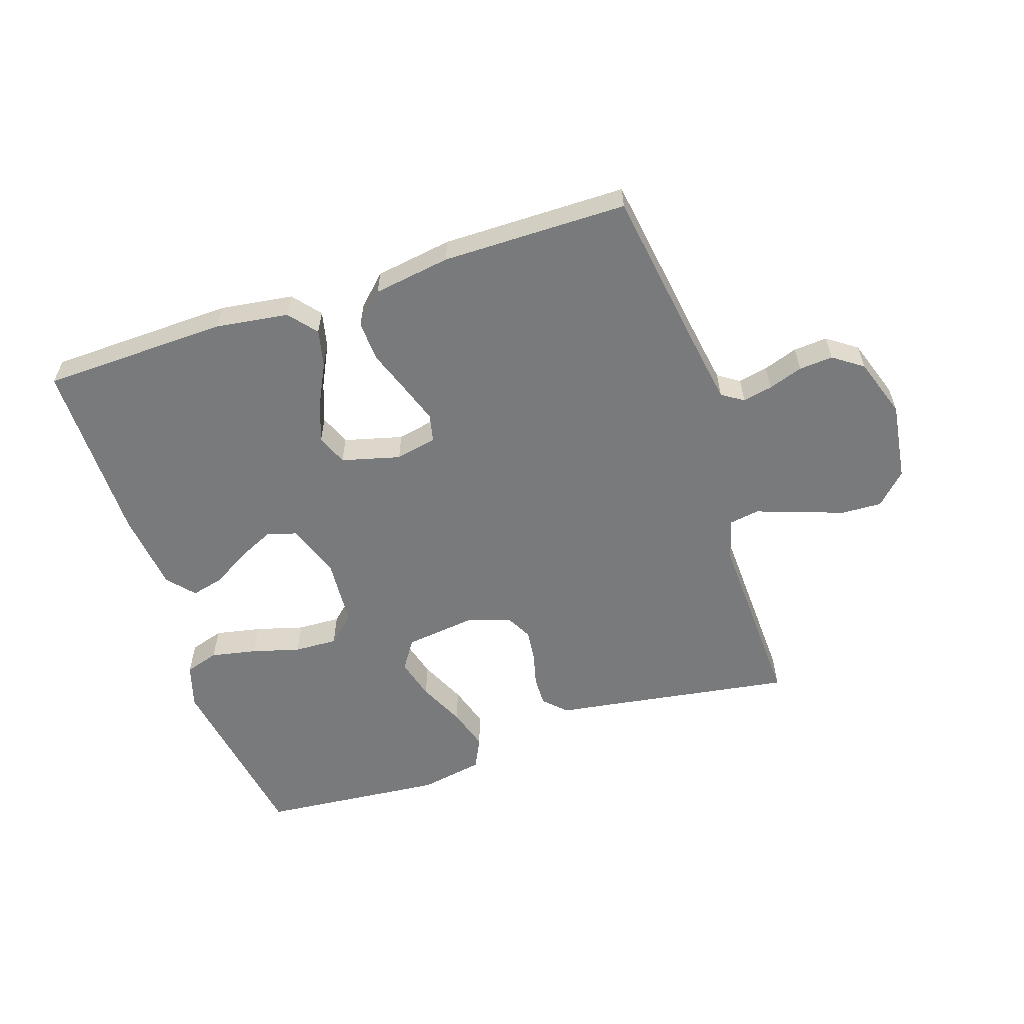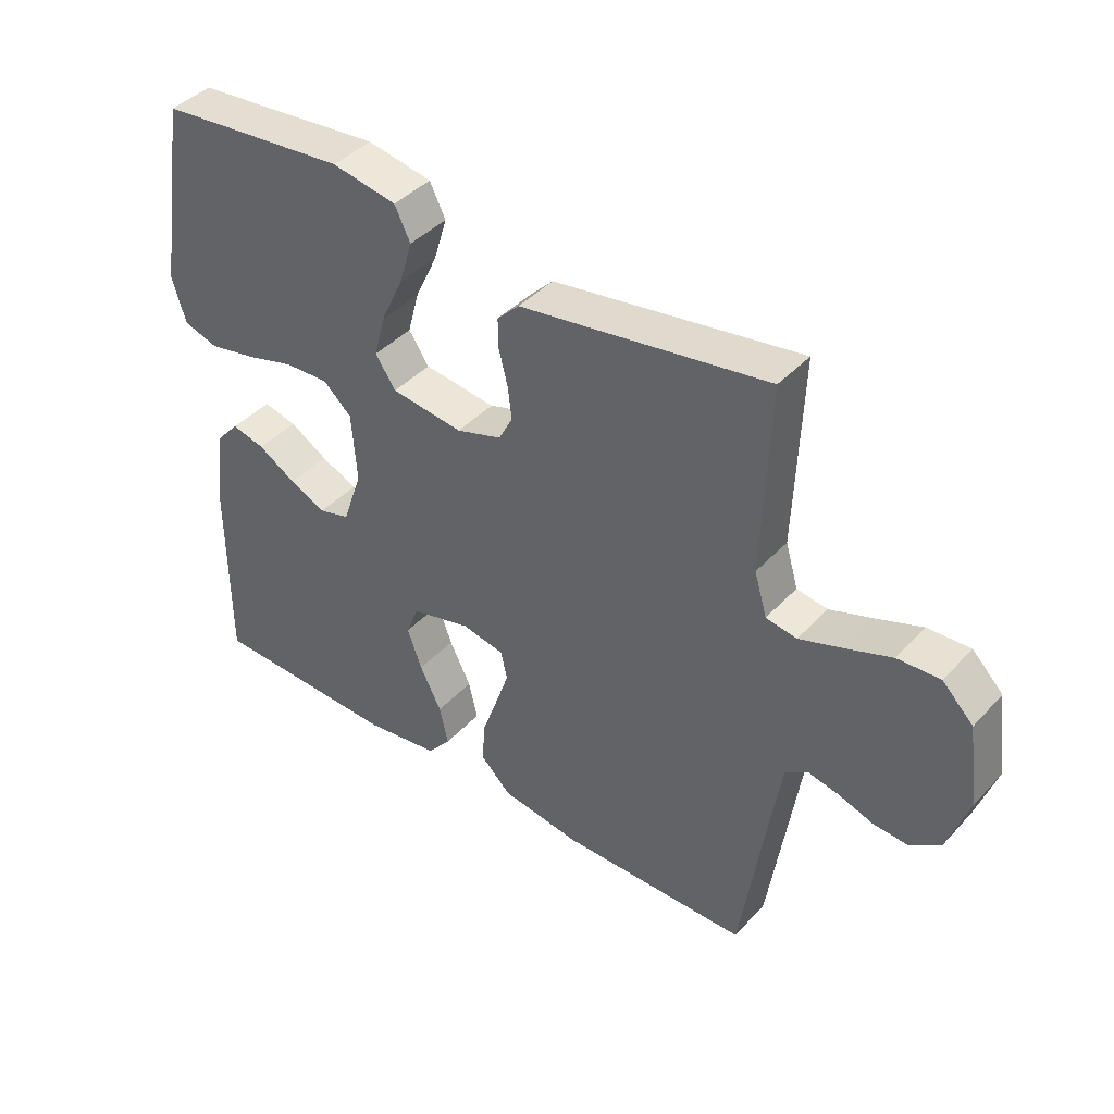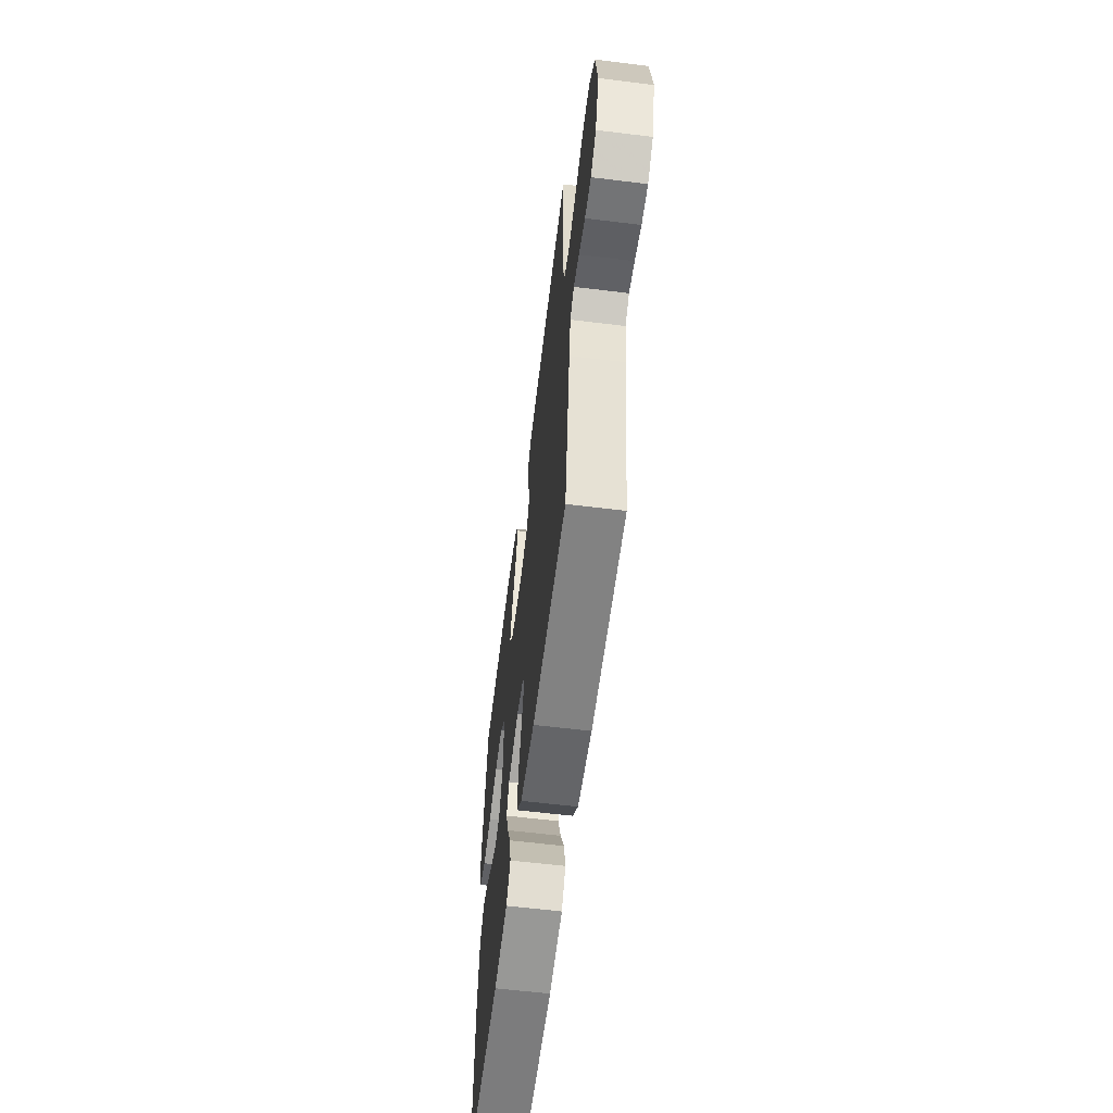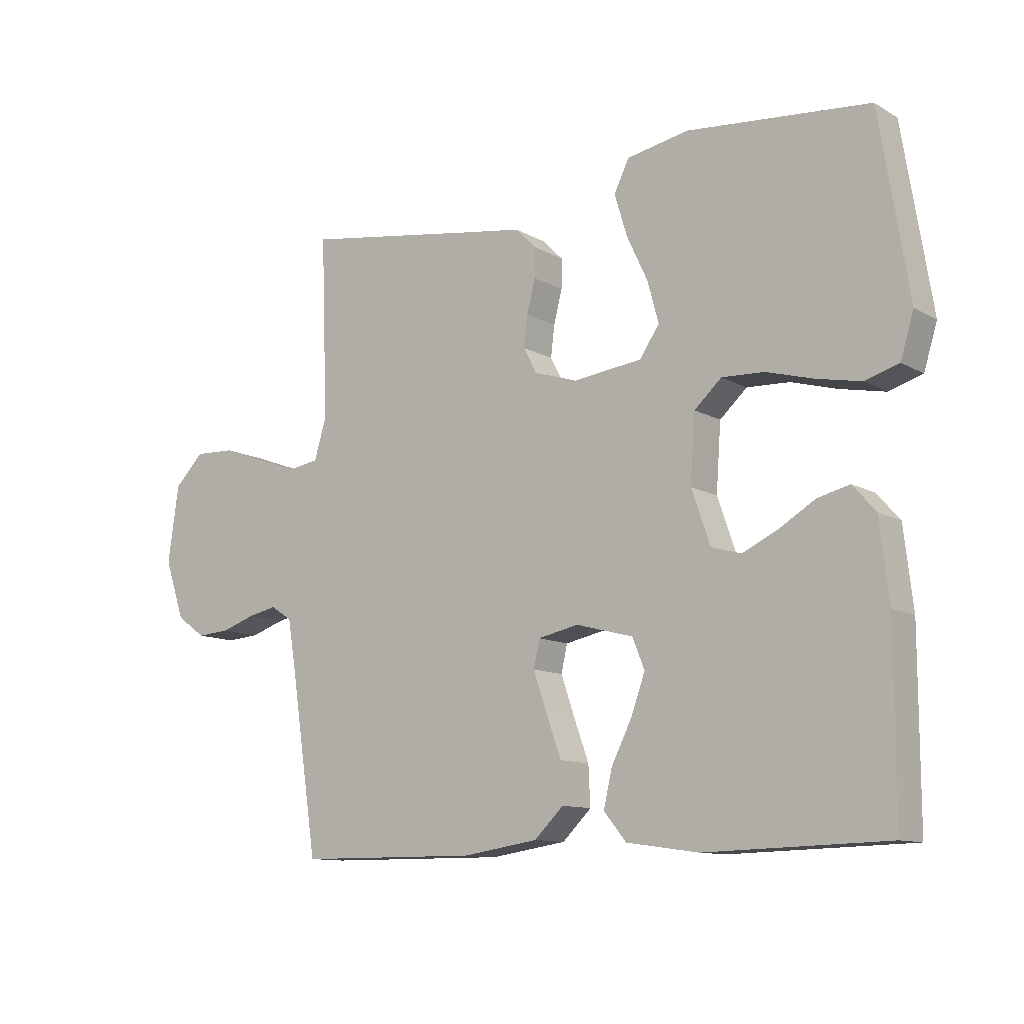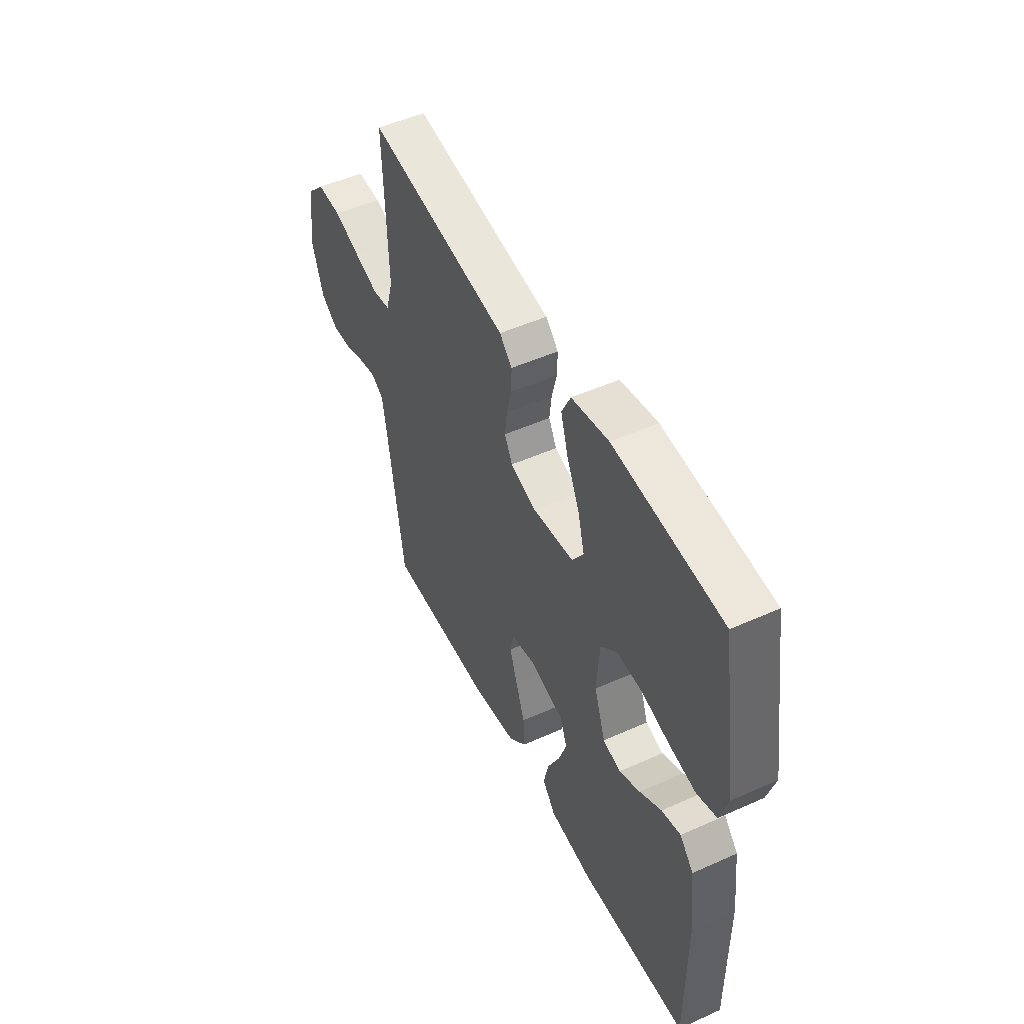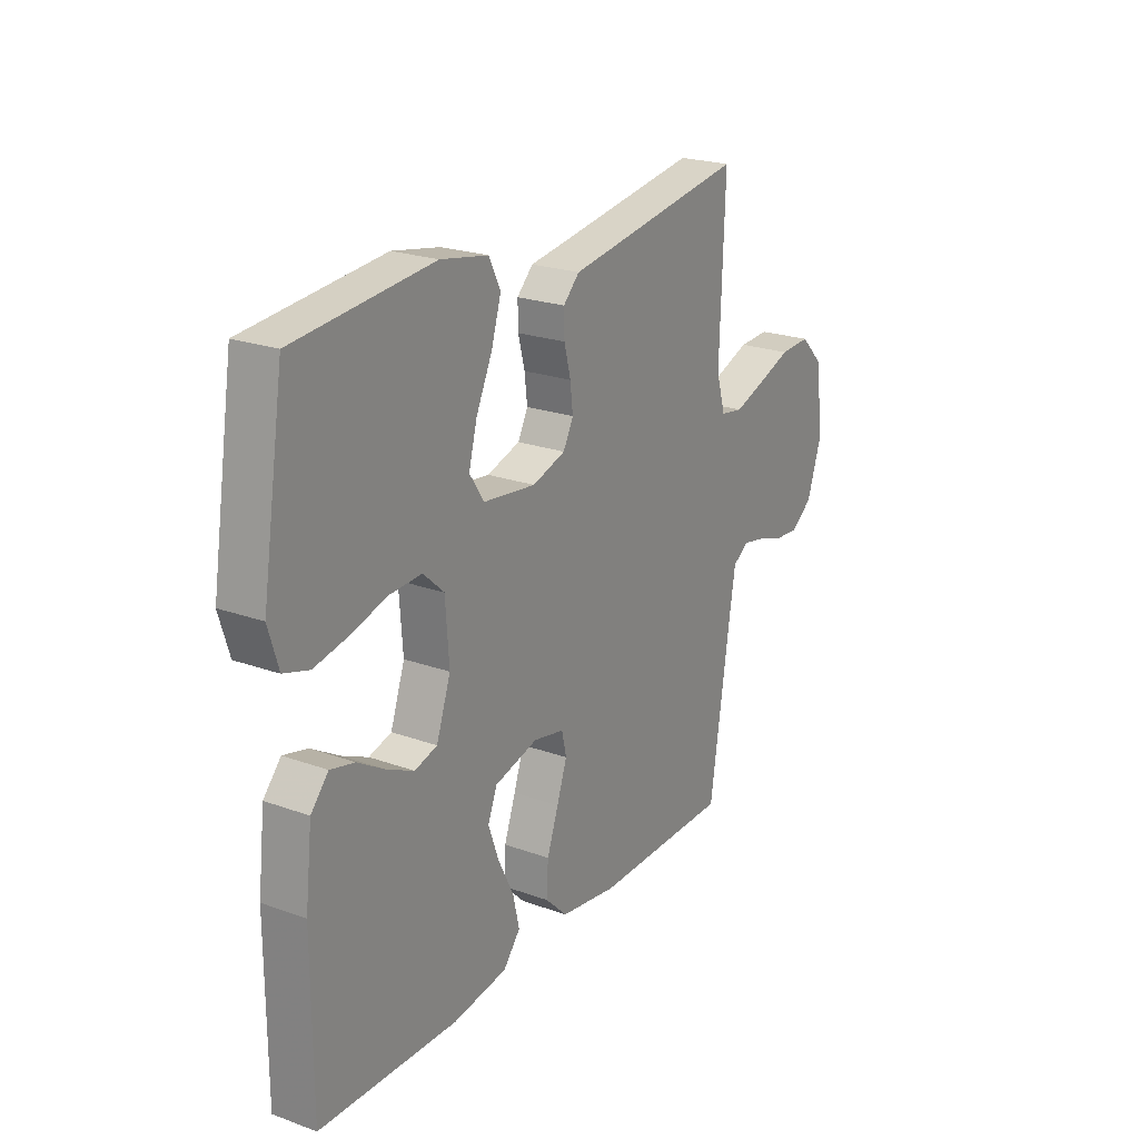
<metadata>
{"format":"obj","ext":"obj","renderer":"f3d","projection":"perspective","resolution":1024,"background":"white","views":[{"elev":-58.0,"azim":-161.6,"up":"+Y"},{"elev":41.4,"azim":-141.6,"up":"+Z"},{"elev":-60.3,"azim":-97.2,"up":"+Z"},{"elev":-11.2,"azim":36.5,"up":"+Z"},{"elev":49.9,"azim":63.7,"up":"+Z"},{"elev":22.6,"azim":121.8,"up":"+Z"}]}
</metadata>
<code>
v 0.5 0.07 0.5
v 0.548 0.07 0.2
v 0.526 0.07 0.128
v 0.471 0.07 0.111
v 0.397 0.07 0.126
v 0.319 0.07 0.148
v 0.249 0.07 0.151
v 0.204 0.07 0.11
v 0.196 0.07 0
v 0.227 0.07 -0.089
v 0.276 0.07 -0.103
v 0.334 0.07 -0.076
v 0.394 0.07 -0.04
v 0.447 0.07 -0.027
v 0.485 0.07 -0.07
v 0.5 0.07 -0.2
v 0.5 0.07 -0.5
v 0.2 0.07 -0.508
v 0.081 0.07 -0.491
v 0.044 0.07 -0.446
v 0.058 0.07 -0.385
v 0.092 0.07 -0.317
v 0.115 0.07 -0.253
v 0.095 0.07 -0.203
v 0 0.07 -0.178
v -0.067 0.07 -0.192
v -0.077 0.07 -0.237
v -0.055 0.07 -0.301
v -0.03 0.07 -0.371
v -0.027 0.07 -0.436
v -0.075 0.07 -0.483
v -0.2 0.07 -0.502
v -0.5 0.07 -0.5
v -0.545 0.07 -0.2
v -0.558 0.07 -0.121
v -0.593 0.07 -0.098
v -0.641 0.07 -0.108
v -0.697 0.07 -0.127
v -0.752 0.07 -0.131
v -0.8 0.07 -0.097
v -0.833 0.07 0
v -0.815 0.07 0.128
v -0.766 0.07 0.177
v -0.699 0.07 0.174
v -0.625 0.07 0.147
v -0.558 0.07 0.124
v -0.509 0.07 0.132
v -0.489 0.07 0.2
v -0.5 0.07 0.5
v -0.2 0.07 0.453
v -0.108 0.07 0.439
v -0.073 0.07 0.404
v -0.074 0.07 0.356
v -0.088 0.07 0.301
v -0.094 0.07 0.25
v -0.072 0.07 0.208
v 0 0.07 0.185
v 0.114 0.07 0.199
v 0.146 0.07 0.247
v 0.128 0.07 0.314
v 0.093 0.07 0.389
v 0.072 0.07 0.458
v 0.097 0.07 0.509
v 0.2 0.07 0.528
v 0.5 0 0.5
v 0.548 0 0.2
v 0.526 0 0.128
v 0.471 0 0.111
v 0.397 0 0.126
v 0.319 0 0.148
v 0.249 0 0.151
v 0.204 0 0.11
v 0.196 0 0
v 0.227 0 -0.089
v 0.276 0 -0.103
v 0.334 0 -0.076
v 0.394 0 -0.04
v 0.447 0 -0.027
v 0.485 0 -0.07
v 0.5 0 -0.2
v 0.5 0 -0.5
v 0.2 0 -0.508
v 0.081 0 -0.491
v 0.044 0 -0.446
v 0.058 0 -0.385
v 0.092 0 -0.317
v 0.115 0 -0.253
v 0.095 0 -0.203
v 0 0 -0.178
v -0.067 0 -0.192
v -0.077 0 -0.237
v -0.055 0 -0.301
v -0.03 0 -0.371
v -0.027 0 -0.436
v -0.075 0 -0.483
v -0.2 0 -0.502
v -0.5 0 -0.5
v -0.545 0 -0.2
v -0.558 0 -0.121
v -0.593 0 -0.098
v -0.641 0 -0.108
v -0.697 0 -0.127
v -0.752 0 -0.131
v -0.8 0 -0.097
v -0.833 0 0
v -0.815 0 0.128
v -0.766 0 0.177
v -0.699 0 0.174
v -0.625 0 0.147
v -0.558 0 0.124
v -0.509 0 0.132
v -0.489 0 0.2
v -0.5 0 0.5
v -0.2 0 0.453
v -0.108 0 0.439
v -0.073 0 0.404
v -0.074 0 0.356
v -0.088 0 0.301
v -0.094 0 0.25
v -0.072 0 0.208
v 0 0 0.185
v 0.114 0 0.199
v 0.146 0 0.247
v 0.128 0 0.314
v 0.093 0 0.389
v 0.072 0 0.458
v 0.097 0 0.509
v 0.2 0 0.528
f 60 61 62 63
f 59 60 63 64
f 51 52 53 54
f 50 51 54 55
f 48 49 50 55
f 47 48 55 56
f 42 43 44 45
f 42 45 46
f 41 42 46
f 40 41 46 47
f 37 38 39 40
f 36 37 40 47
f 31 32 33 34
f 31 34 35
f 28 29 30 31
f 27 28 31 35
f 26 27 35 36
f 19 20 21 22
f 19 22 23
f 18 19 23
f 17 18 23
f 16 17 23 24
f 12 13 14 15
f 11 12 15 16
f 10 11 16 24
f 3 4 5 6
f 1 2 3 6
f 59 64 1 6
f 58 59 6 7
f 57 58 7 8
f 56 57 8 9
f 25 26 36 47
f 24 25 47 56
f 9 10 24 56
f 127 126 125 124
f 128 127 124 123
f 118 117 116 115
f 119 118 115 114
f 119 114 113 112
f 120 119 112 111
f 109 108 107 106
f 110 109 106
f 110 106 105
f 111 110 105 104
f 104 103 102 101
f 111 104 101 100
f 98 97 96 95
f 99 98 95
f 95 94 93 92
f 99 95 92 91
f 100 99 91 90
f 86 85 84 83
f 87 86 83
f 87 83 82
f 87 82 81
f 88 87 81 80
f 79 78 77 76
f 80 79 76 75
f 88 80 75 74
f 70 69 68 67
f 70 67 66 65
f 70 65 128 123
f 71 70 123 122
f 72 71 122 121
f 73 72 121 120
f 111 100 90 89
f 120 111 89 88
f 120 88 74 73
f 1 65 66 2
f 2 66 67 3
f 3 67 68 4
f 4 68 69 5
f 5 69 70 6
f 6 70 71 7
f 7 71 72 8
f 8 72 73 9
f 9 73 74 10
f 10 74 75 11
f 11 75 76 12
f 12 76 77 13
f 13 77 78 14
f 14 78 79 15
f 15 79 80 16
f 16 80 81 17
f 17 81 82 18
f 18 82 83 19
f 19 83 84 20
f 20 84 85 21
f 21 85 86 22
f 22 86 87 23
f 23 87 88 24
f 24 88 89 25
f 25 89 90 26
f 26 90 91 27
f 27 91 92 28
f 28 92 93 29
f 29 93 94 30
f 30 94 95 31
f 31 95 96 32
f 32 96 97 33
f 33 97 98 34
f 34 98 99 35
f 35 99 100 36
f 36 100 101 37
f 37 101 102 38
f 38 102 103 39
f 39 103 104 40
f 40 104 105 41
f 41 105 106 42
f 42 106 107 43
f 43 107 108 44
f 44 108 109 45
f 45 109 110 46
f 46 110 111 47
f 47 111 112 48
f 48 112 113 49
f 49 113 114 50
f 50 114 115 51
f 51 115 116 52
f 52 116 117 53
f 53 117 118 54
f 54 118 119 55
f 55 119 120 56
f 56 120 121 57
f 57 121 122 58
f 58 122 123 59
f 59 123 124 60
f 60 124 125 61
f 61 125 126 62
f 62 126 127 63
f 63 127 128 64
f 64 128 65 1

</code>
